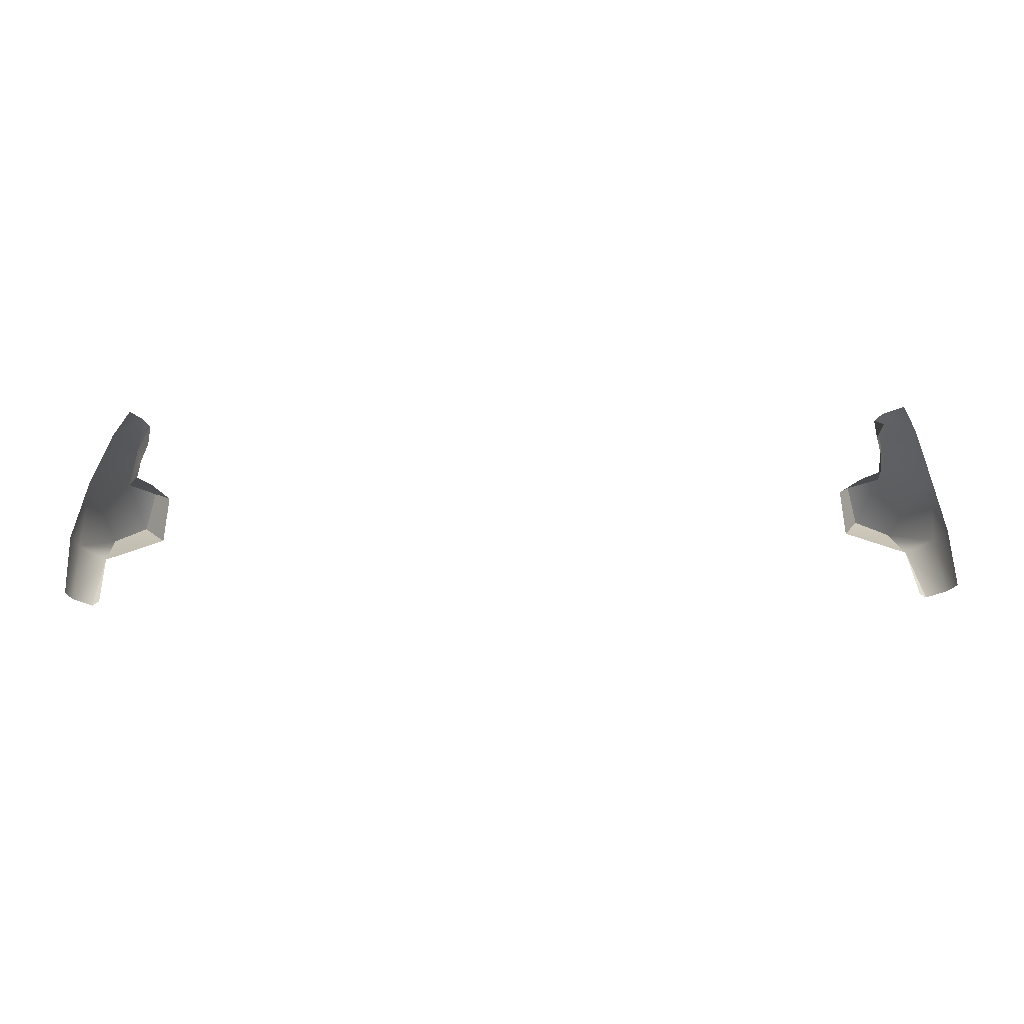
<metadata>
{"format":"obj","ext":"obj","renderer":"f3d","projection":"perspective","resolution":1024,"background":"white","views":[{"elev":-5.3,"azim":174.6,"up":"+Y"}]}
</metadata>
<code>
g mcg001_legs_parts_01_skin
v -1.421 -0.2967 -0.1402
v -1.398 -0.1319 0.002956
v -1.399 -0.2827 -0.1402
v 1.421 -0.3298 -0.008296
v 1.399 -0.3158 -0.008296
v 1.398 -0.1651 0.1349
v -1.289 -0.00667 0.2384
v -1.336 0.139 0.1075
v -1.255 0.1182 0.2154
v -1.392 -0.05561 0.1834
v -1.434 0.1122 -0.1804
v -1.345 0.2595 -0.2952
v -1.286 0.2352 -0.09668
v -1.256 0.3289 -0.2136
v -1.236 0.3091 -0.1824
v -1.282 0.3298 -0.3704
v -1.479 -0.09024 -0.059
v -1.495 -0.06841 -0.164
v -1.495 -0.2596 -0.2505
v -1.398 -0.1319 0.002956
v -1.48 -0.2772 -0.1766
v -1.421 -0.2967 -0.1402
v -1.289 -0.00667 0.2384
v -1.255 0.1182 0.2154
v -1.196 0.09268 0.1126
v -1.215 -0.05737 0.1126
v -1.289 -0.00667 0.2384
v -1.215 -0.05737 0.1126
v -1.392 -0.05561 0.1834
v -1.398 -0.1319 0.002956
v -1.196 0.09268 0.1126
v -1.255 0.1182 0.2154
v -1.247 0.1295 0.01515
v -1.336 0.139 0.1075
v -1.288 0.1461 -0.07872
v -1.268 0.1922 -0.1547
v -1.288 0.1461 -0.07872
v -1.336 0.139 0.1075
v -1.286 0.2352 -0.09668
v -1.238 0.2467 -0.2064
v -1.236 0.3091 -0.1824
v -1.218 0.2739 -0.3497
v 1.289 -0.03984 0.3704
v 1.255 0.08501 0.3473
v 1.336 0.1058 0.2394
v 1.392 -0.08878 0.3153
v 1.434 0.07902 -0.04846
v 1.479 -0.1234 0.07294
v 1.398 -0.1651 0.1349
v 1.345 0.2264 -0.1632
v 1.495 -0.1016 -0.0321
v 1.495 -0.2928 -0.1186
v 1.48 -0.3104 -0.04467
v 1.421 -0.3298 -0.008296
v 1.286 0.202 0.03525
v 1.256 0.2957 -0.08169
v 1.236 0.2759 -0.05044
v 1.282 0.2967 -0.2384
v 1.289 -0.03984 0.3704
v 1.215 -0.09054 0.2445
v 1.196 0.05951 0.2445
v 1.255 0.08501 0.3473
v 1.289 -0.03984 0.3704
v 1.392 -0.08878 0.3153
v 1.215 -0.09054 0.2445
v 1.398 -0.1651 0.1349
v 1.196 0.05951 0.2445
v 1.247 0.09637 0.1471
v 1.255 0.08501 0.3473
v 1.336 0.1058 0.2394
v 1.288 0.113 0.05321
v 1.336 0.1058 0.2394
v 1.288 0.113 0.05321
v 1.268 0.159 -0.02273
v 1.286 0.202 0.03525
v 1.238 0.2136 -0.07449
v 1.236 0.2759 -0.05044
v 1.218 0.2407 -0.2178
g mcg001_legs_parts_01_skin_0
f 3 2 1
f 6 5 4
f 9 8 7
f 8 10 7
f 10 8 11
f 12 11 8
f 13 12 8
f 14 12 13
f 15 14 13
f 16 12 14
f 17 10 11
f 18 17 11
f 17 18 19
f 17 20 10
f 21 17 19
f 20 17 21
f 22 20 21
f 25 24 23
f 26 25 23
f 29 28 27
f 30 28 29
f 33 32 31
f 34 32 33
f 35 34 33
f 38 37 36
f 39 38 36
f 40 39 36
f 41 39 40
f 42 41 40
f 45 44 43
f 46 45 43
f 47 45 46
f 48 47 46
f 49 48 46
f 47 50 45
f 48 51 47
f 52 51 48
f 53 52 48
f 53 48 49
f 54 53 49
f 50 55 45
f 50 56 55
f 56 57 55
f 50 58 56
f 61 60 59
f 62 61 59
f 65 64 63
f 65 66 64
f 69 68 67
f 69 70 68
f 70 71 68
f 74 73 72
f 75 74 72
f 75 76 74
f 75 77 76
f 77 78 76

</code>
